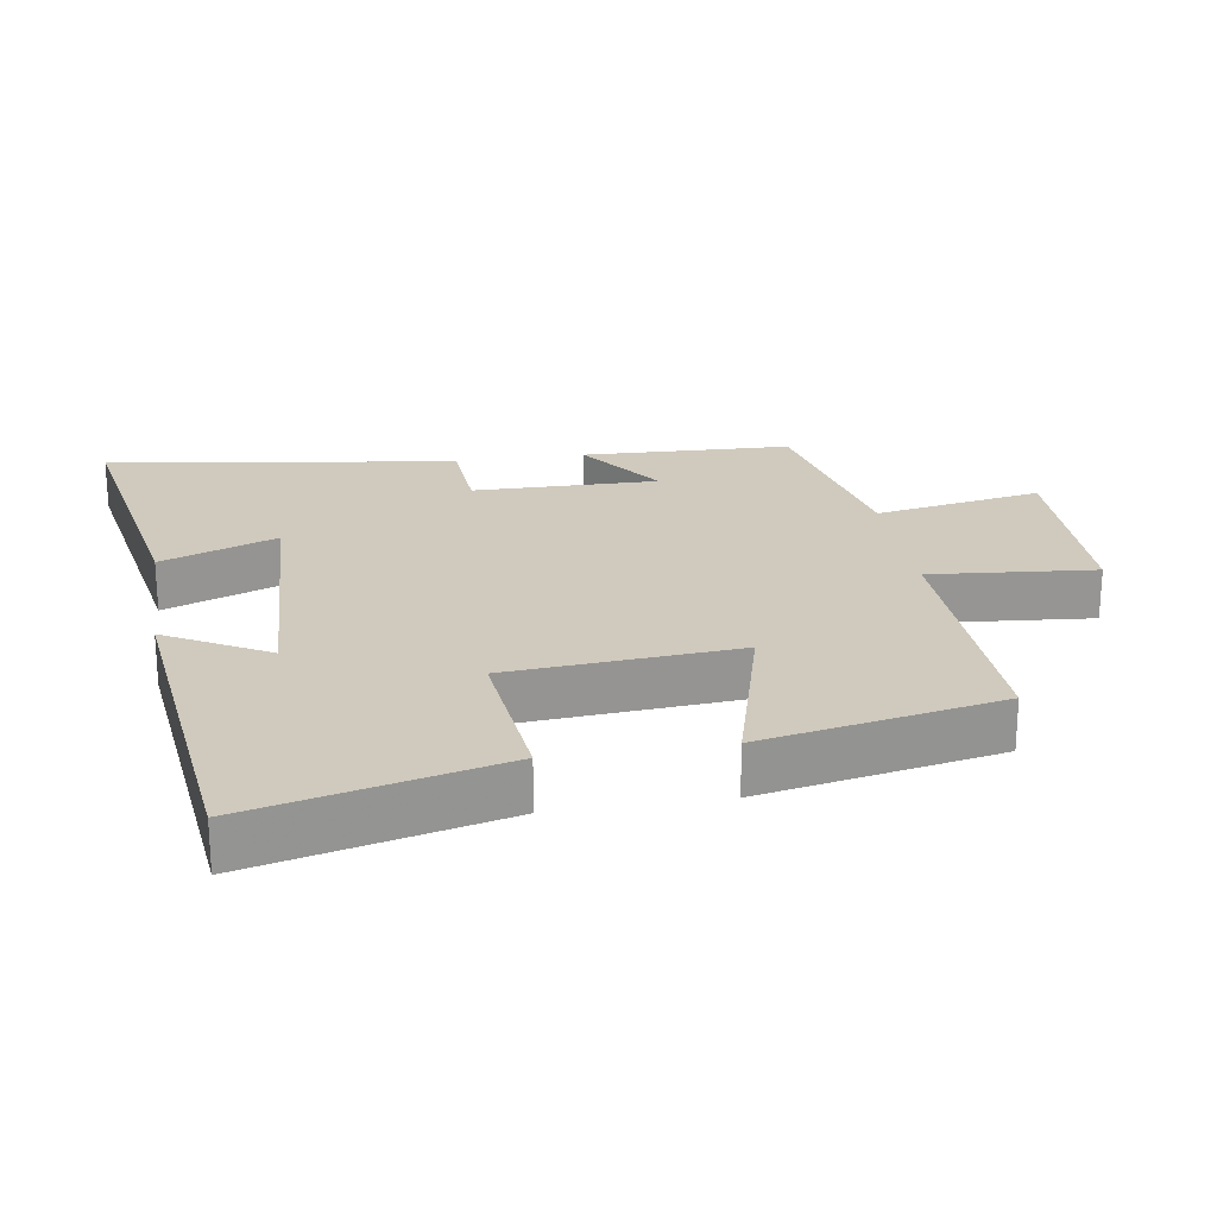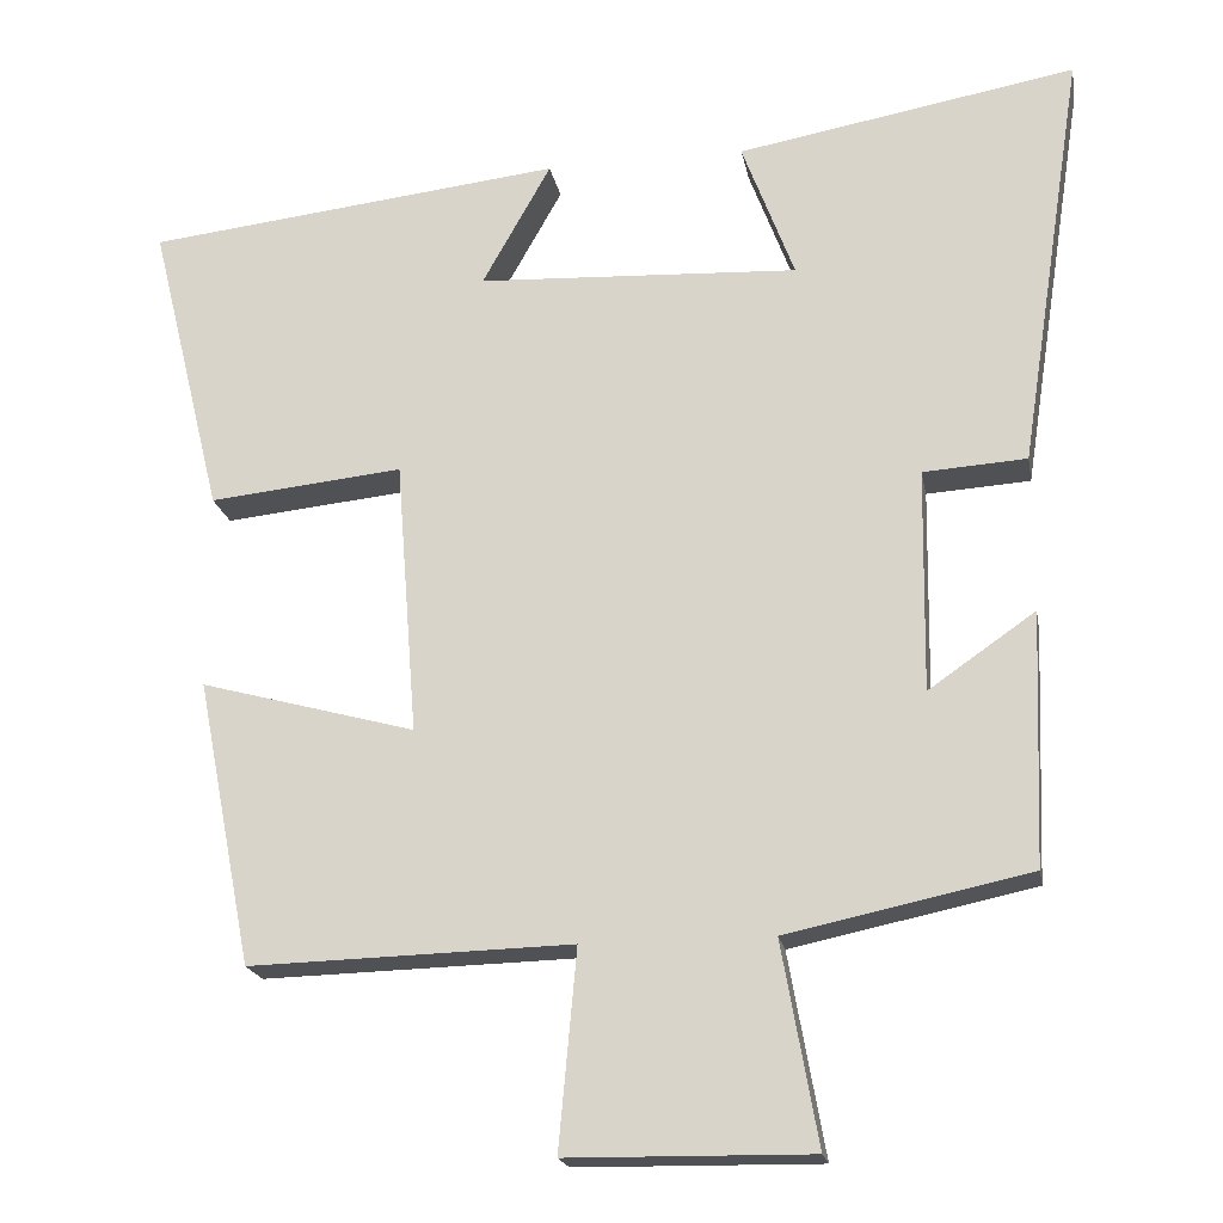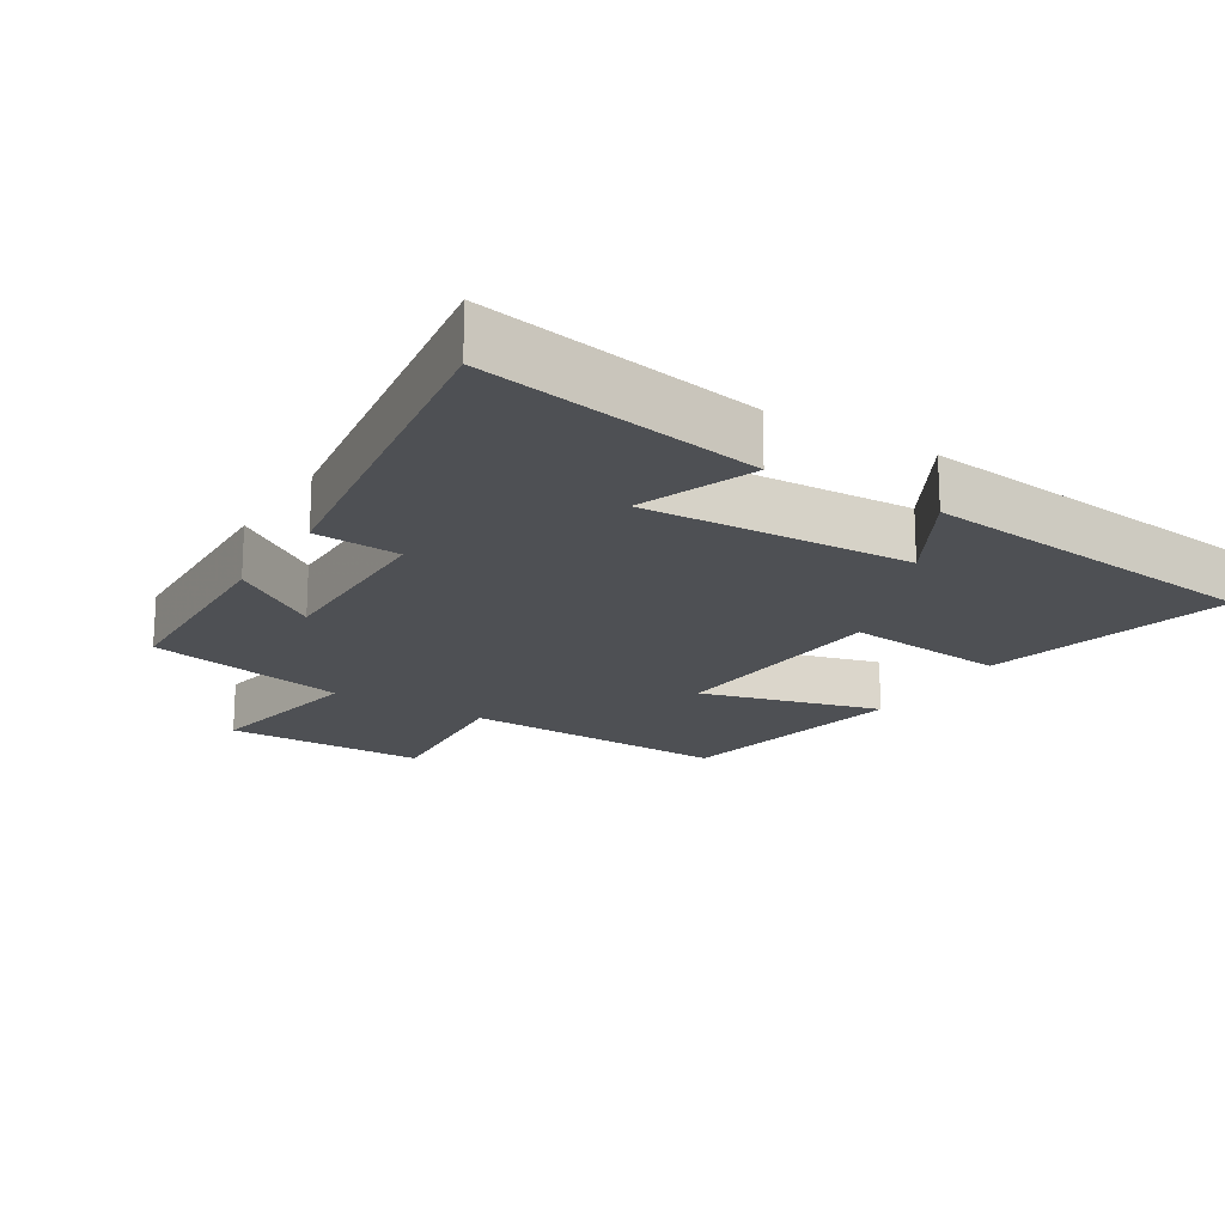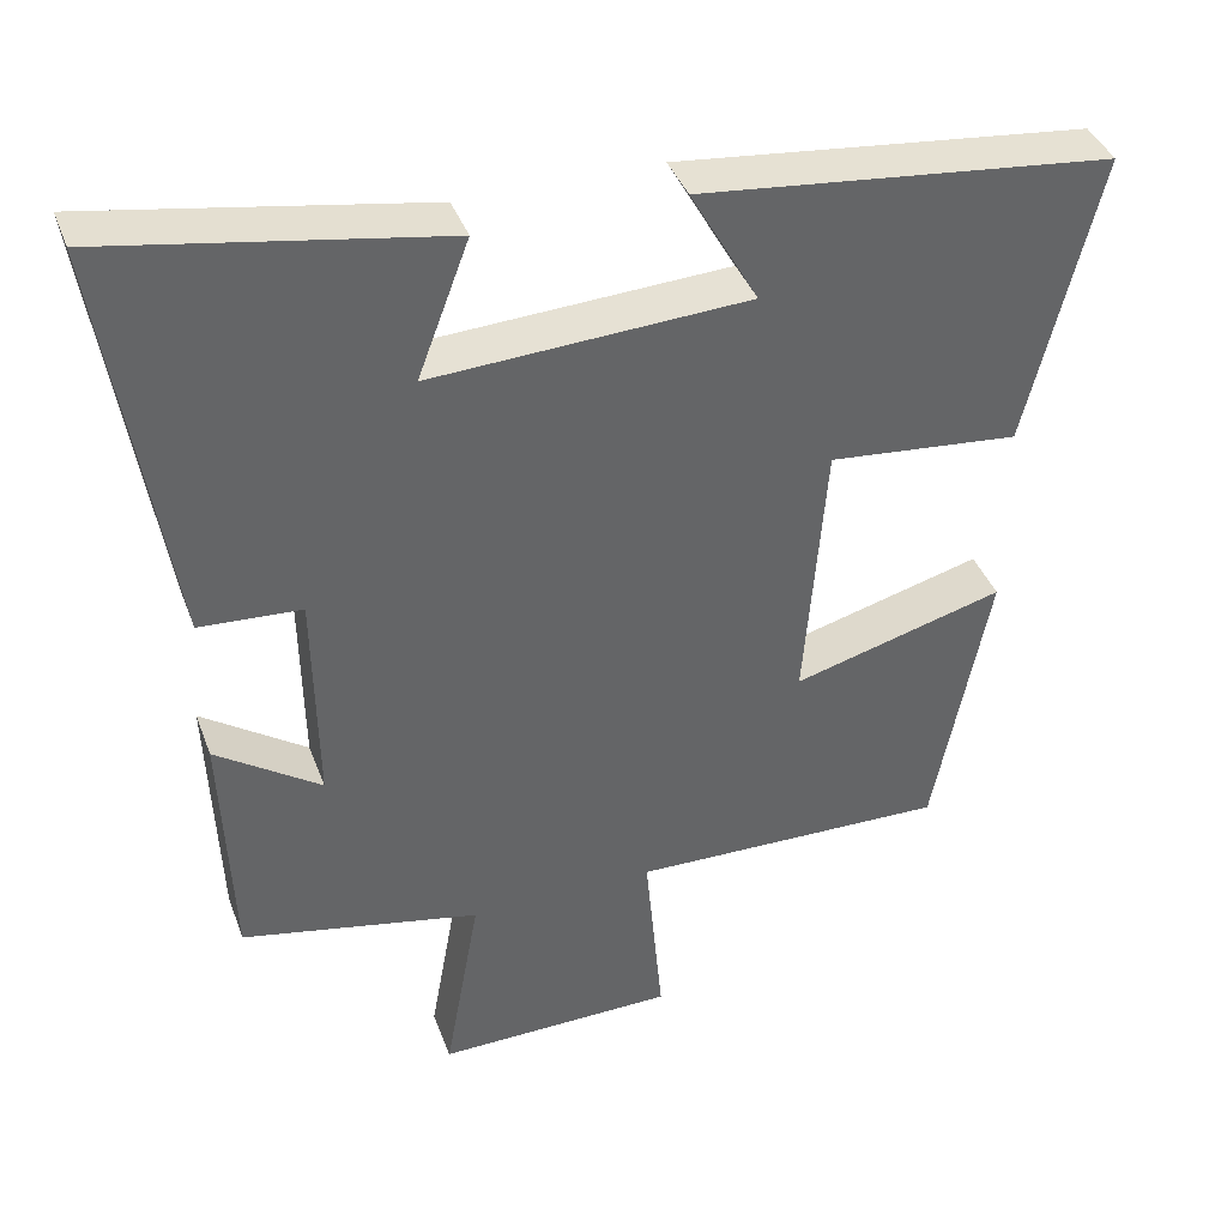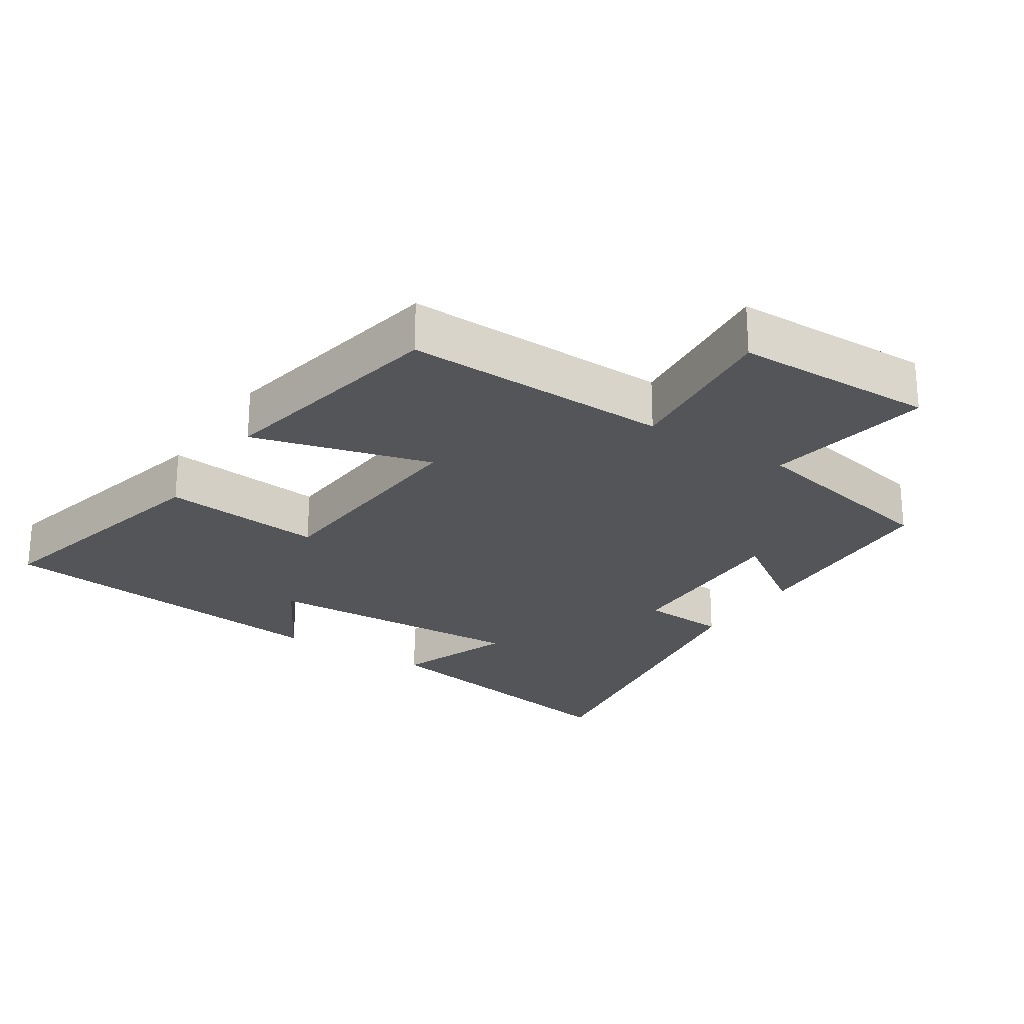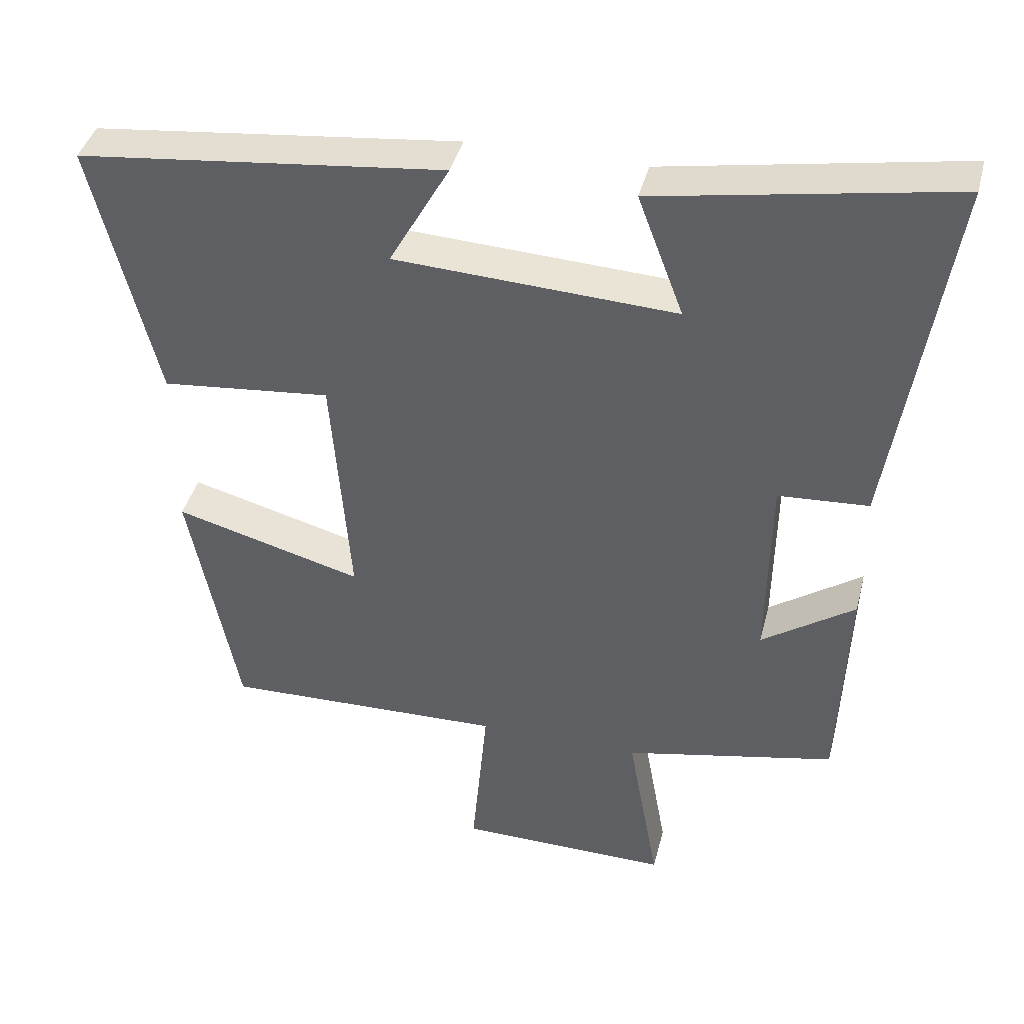
<metadata>
{"format":"obj","ext":"obj","renderer":"f3d","projection":"perspective","resolution":1024,"background":"white","views":[{"elev":22.9,"azim":80.9,"up":"+Y"},{"elev":-19.7,"azim":-169.7,"up":"+Z"},{"elev":-18.7,"azim":-31.9,"up":"+Y"},{"elev":39.8,"azim":-19.4,"up":"+Z"},{"elev":-24.6,"azim":147.0,"up":"+Y"},{"elev":40.9,"azim":-165.9,"up":"+Z"}]}
</metadata>
<code>
v 0.589 0.07 0.443
v 0.5 0.07 0.079
v 0.263 0.07 0.103
v 0.237 0.07 -0.233
v 0.5 0.07 -0.161
v 0.432 0.07 -0.51
v 0.038 0.07 -0.5
v 0.06 0.07 -0.742
v -0.236 0.07 -0.746
v -0.192 0.07 -0.5
v -0.488 0.07 -0.438
v -0.5 0.07 -0.13
v -0.37 0.07 -0.22
v -0.374 0.07 0.052
v -0.5 0.07 0.06
v -0.579 0.07 0.573
v -0.166 0.07 0.5
v -0.23 0.07 0.33
v 0.162 0.07 0.35
v 0.078 0.07 0.5
v 0.589 0 0.443
v 0.5 0 0.079
v 0.263 0 0.103
v 0.237 0 -0.233
v 0.5 0 -0.161
v 0.432 0 -0.51
v 0.038 0 -0.5
v 0.06 0 -0.742
v -0.236 0 -0.746
v -0.192 0 -0.5
v -0.488 0 -0.438
v -0.5 0 -0.13
v -0.37 0 -0.22
v -0.374 0 0.052
v -0.5 0 0.06
v -0.579 0 0.573
v -0.166 0 0.5
v -0.23 0 0.33
v 0.162 0 0.35
v 0.078 0 0.5
f 19 20 1 2
f 18 19 2 3
f 15 16 17 18
f 14 15 18 3
f 13 14 3 4
f 10 11 12 13
f 10 13 4
f 7 8 9 10
f 7 10 4 5
f 5 6 7
f 22 21 40 39
f 23 22 39 38
f 38 37 36 35
f 23 38 35 34
f 24 23 34 33
f 33 32 31 30
f 24 33 30
f 30 29 28 27
f 25 24 30 27
f 27 26 25
f 1 21 22 2
f 2 22 23 3
f 3 23 24 4
f 4 24 25 5
f 5 25 26 6
f 6 26 27 7
f 7 27 28 8
f 8 28 29 9
f 9 29 30 10
f 10 30 31 11
f 11 31 32 12
f 12 32 33 13
f 13 33 34 14
f 14 34 35 15
f 15 35 36 16
f 16 36 37 17
f 17 37 38 18
f 18 38 39 19
f 19 39 40 20
f 20 40 21 1

</code>
